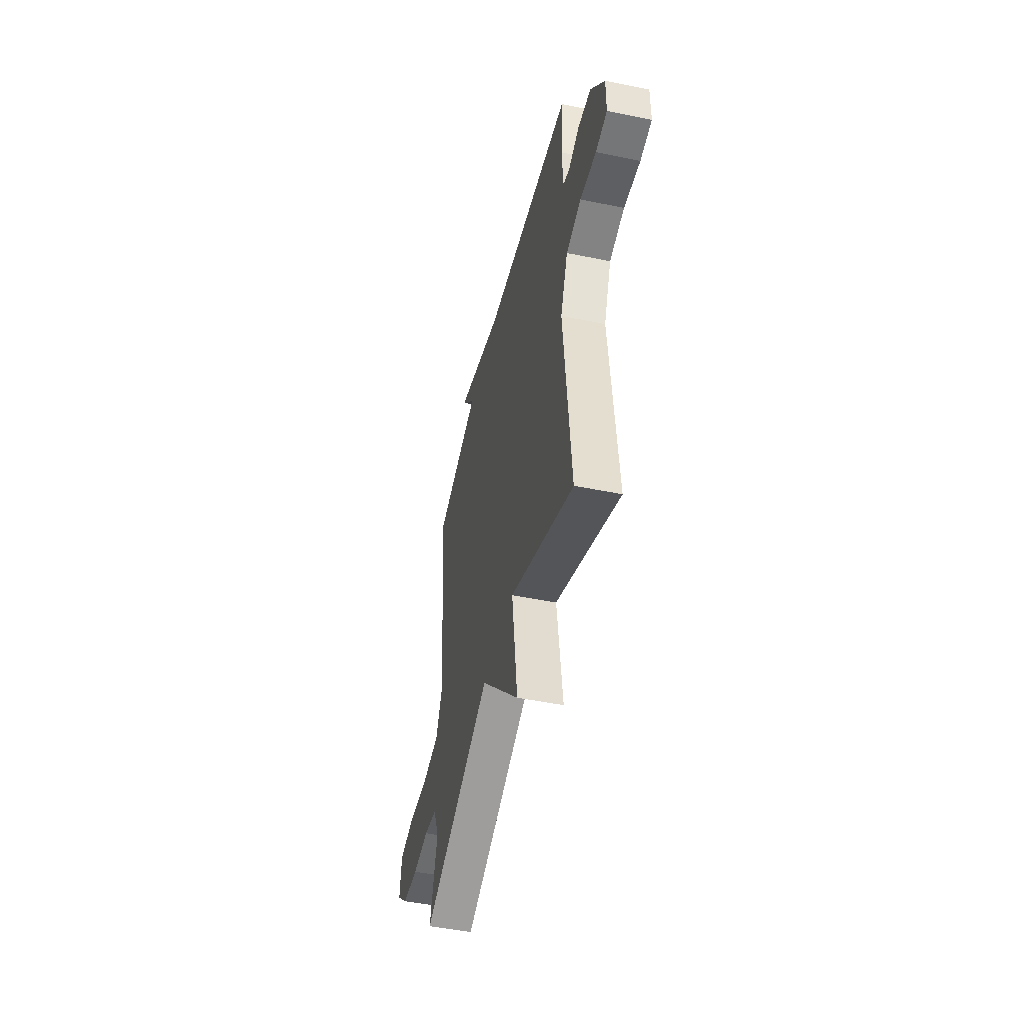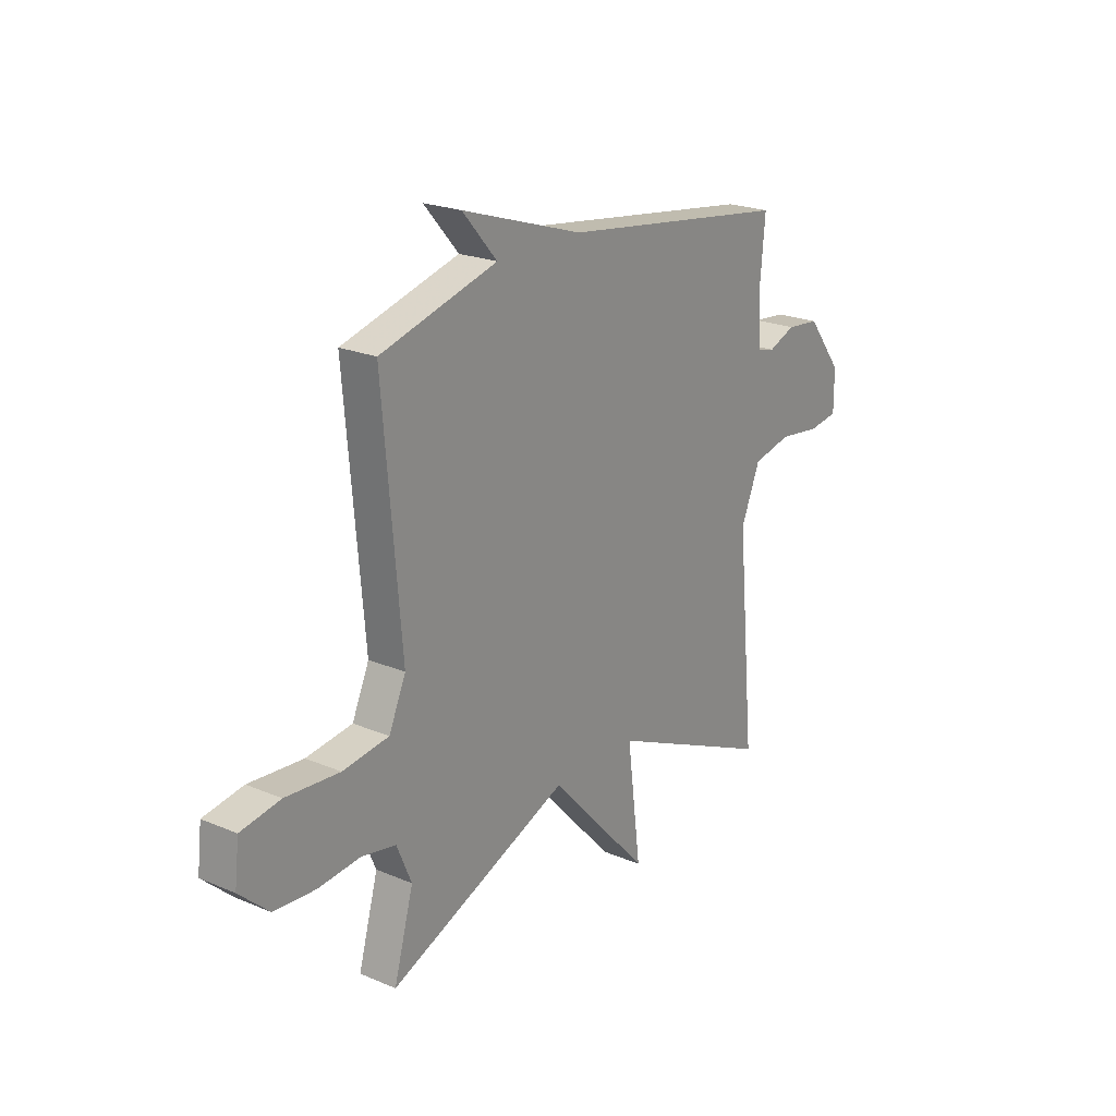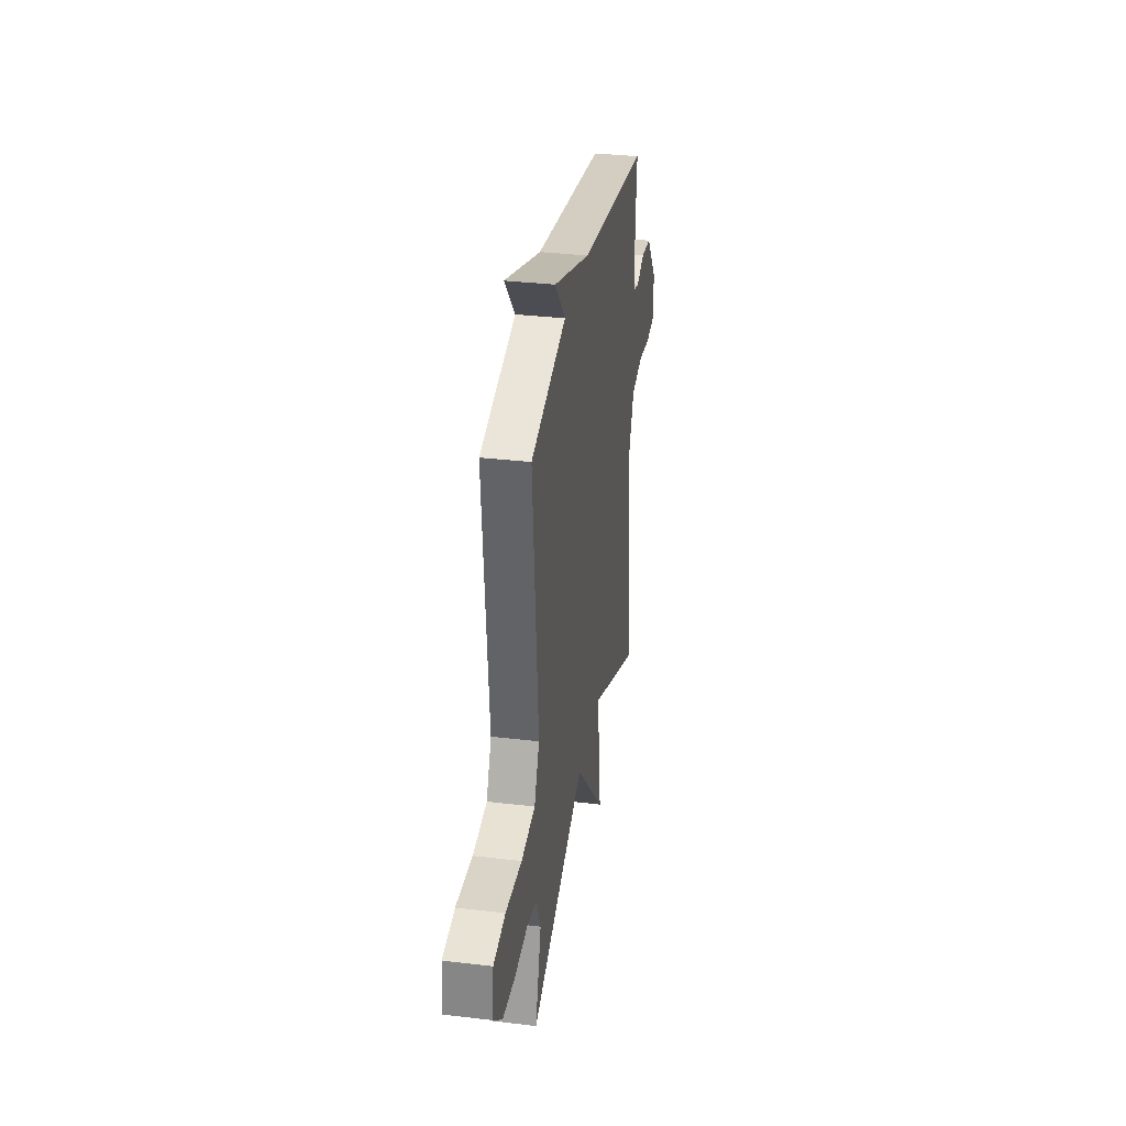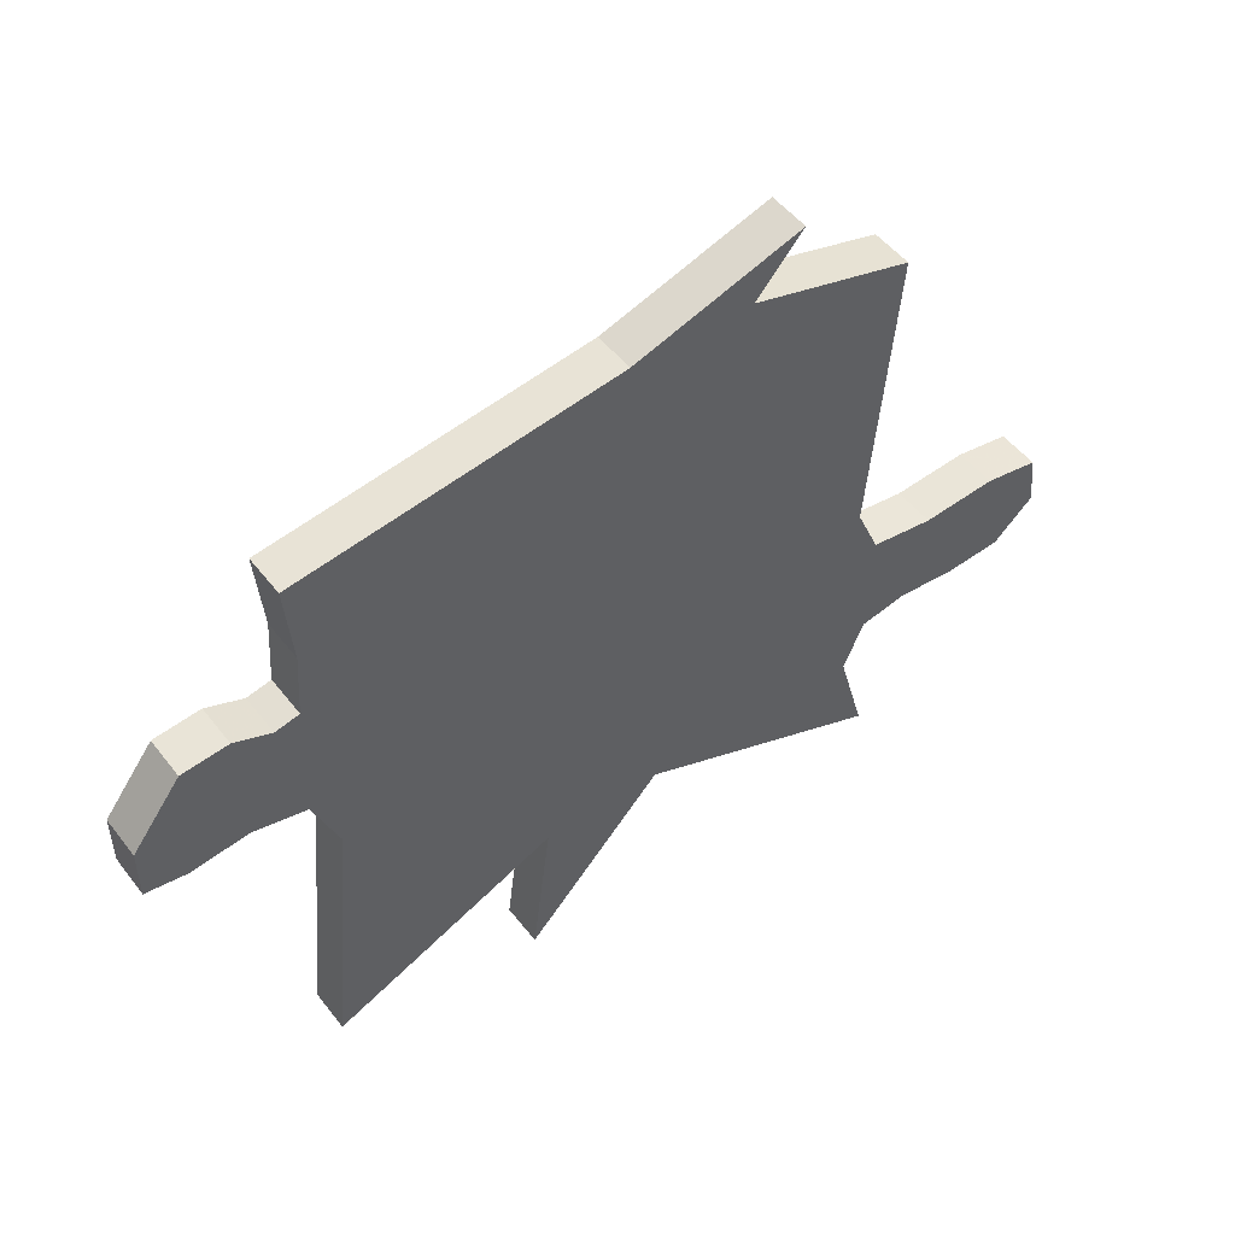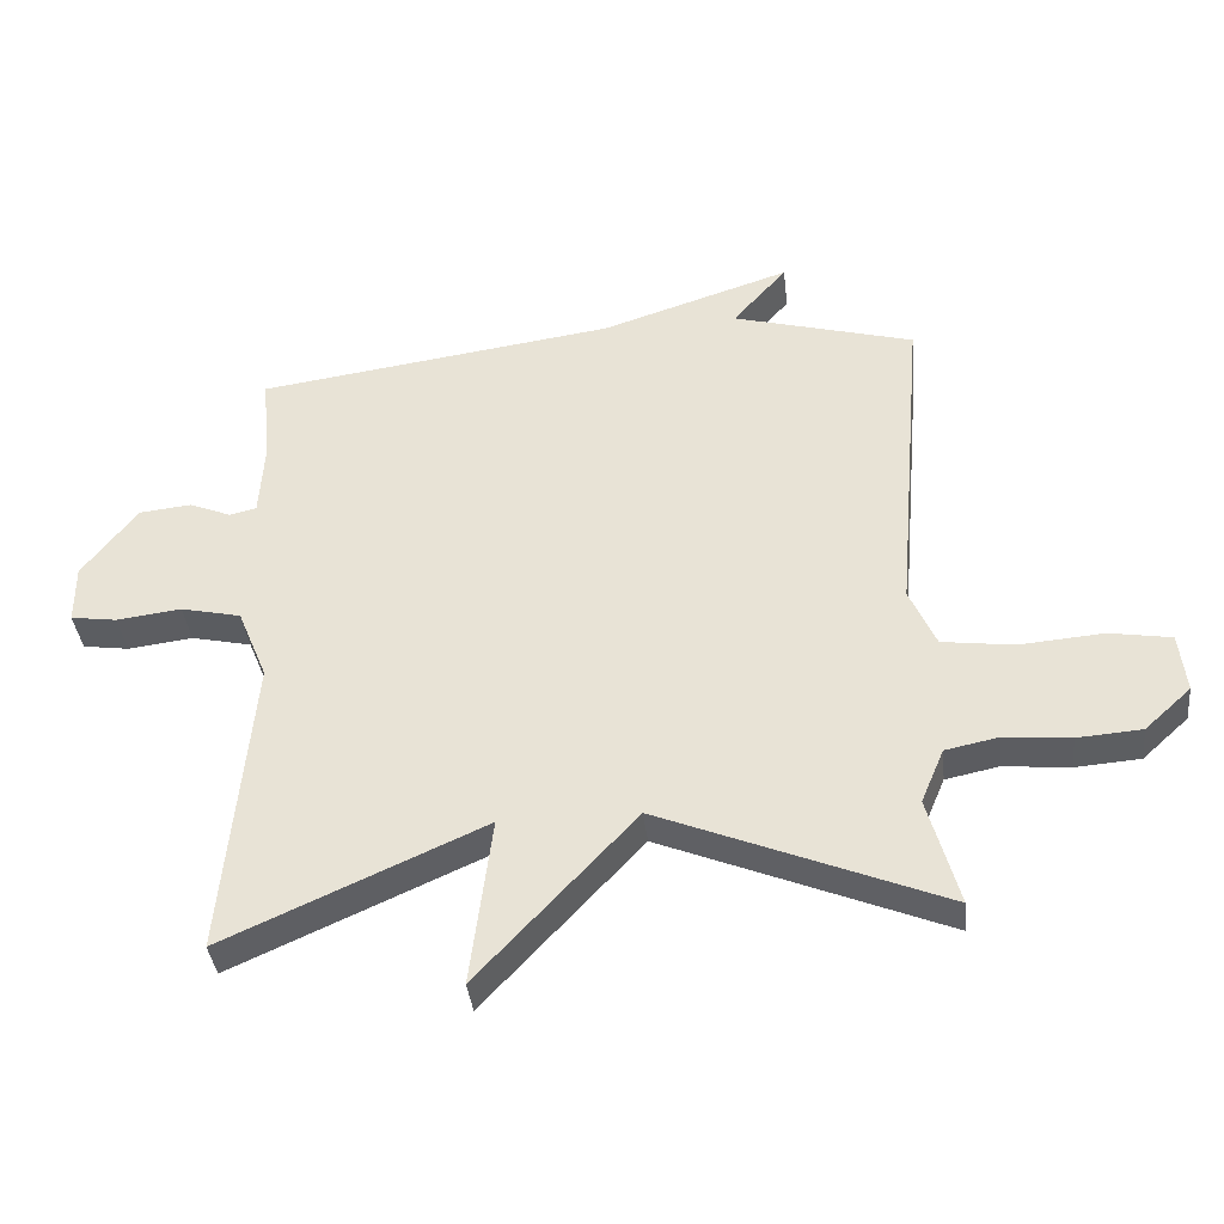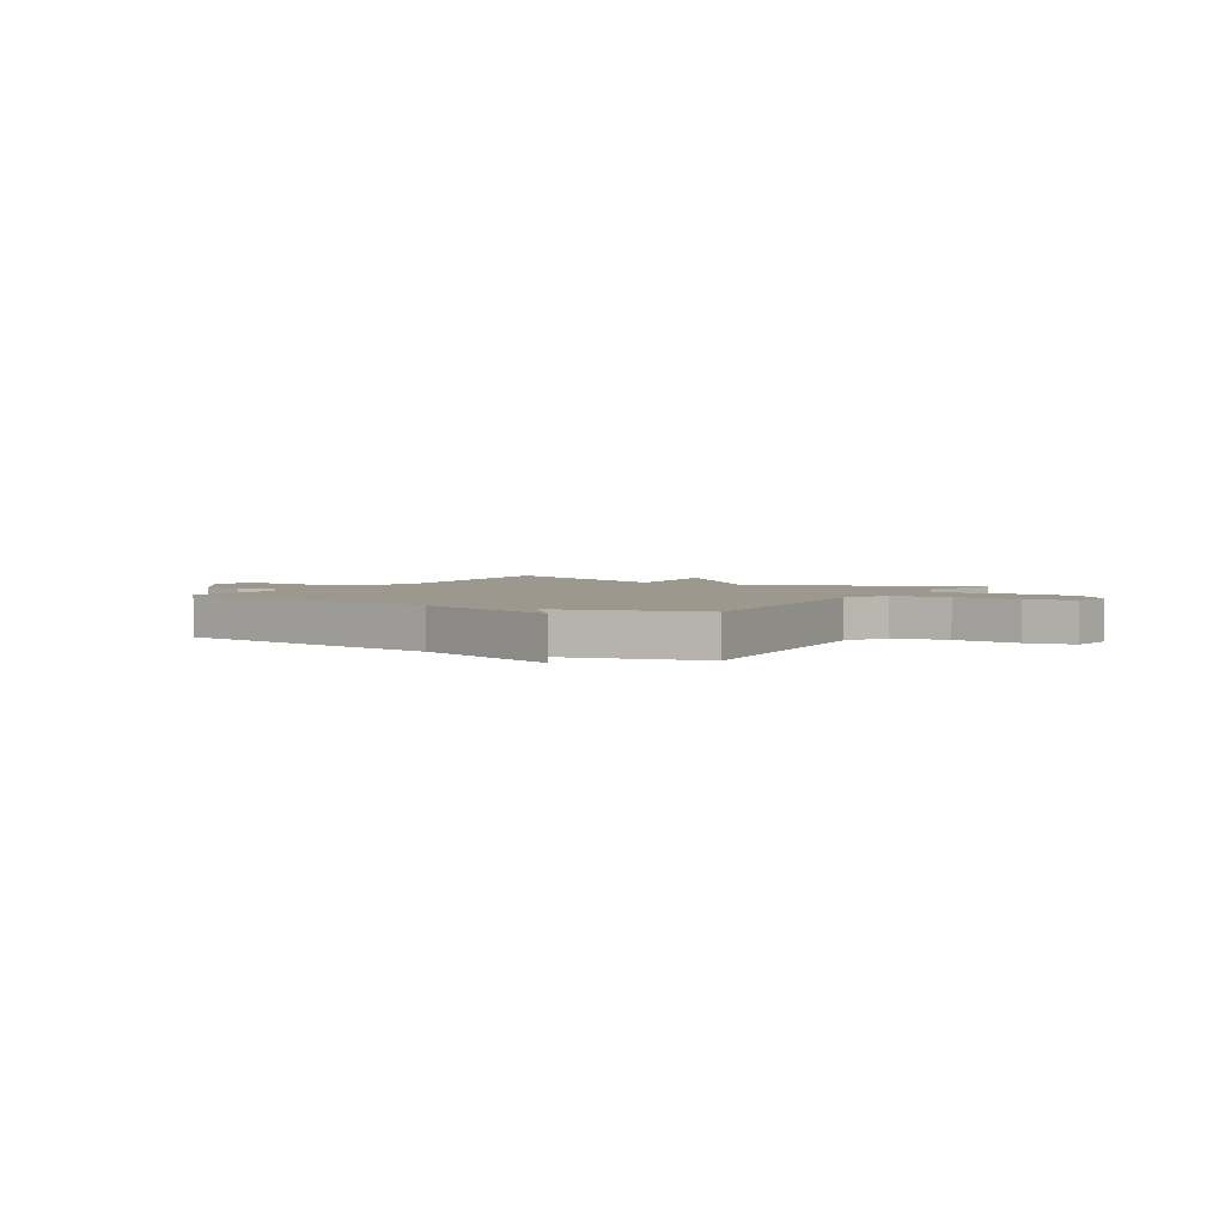
<metadata>
{"format":"obj","ext":"obj","renderer":"f3d","projection":"perspective","resolution":1024,"background":"white","views":[{"elev":-48.4,"azim":-102.9,"up":"+Z"},{"elev":22.2,"azim":126.3,"up":"+Z"},{"elev":32.9,"azim":99.4,"up":"+Z"},{"elev":50.0,"azim":-36.2,"up":"+Z"},{"elev":-37.9,"azim":6.3,"up":"+Z"},{"elev":3.1,"azim":31.5,"up":"+Y"}]}
</metadata>
<code>
v -0.5 0.07 0.5
v 0.031 0.07 0.574
v 0.311 0.07 0.665
v 0.231 0.07 0.574
v 0.5 0.07 0.5
v 0.458 0.07 0.012
v 0.497 0.07 -0.076
v 0.603 0.07 -0.09
v 0.727 0.07 -0.08
v 0.818 0.07 -0.095
v 0.828 0.07 -0.183
v 0.76 0.07 -0.245
v 0.665 0.07 -0.252
v 0.567 0.07 -0.243
v 0.489 0.07 -0.259
v 0.455 0.07 -0.339
v 0.5 0.07 -0.5
v 0.082 0.07 -0.33
v -0.15 0.07 -0.579
v -0.118 0.07 -0.33
v -0.5 0.07 -0.5
v -0.458 0.07 -0.052
v -0.502 0.07 0.055
v -0.591 0.07 0.075
v -0.687 0.07 0.063
v -0.755 0.07 0.073
v -0.755 0.07 0.16
v -0.674 0.07 0.266
v -0.597 0.07 0.274
v -0.535 0.07 0.249
v -0.495 0.07 0.258
v -0.488 0.07 0.366
v -0.5 0 0.5
v 0.031 0 0.574
v 0.311 0 0.665
v 0.231 0 0.574
v 0.5 0 0.5
v 0.458 0 0.012
v 0.497 0 -0.076
v 0.603 0 -0.09
v 0.727 0 -0.08
v 0.818 0 -0.095
v 0.828 0 -0.183
v 0.76 0 -0.245
v 0.665 0 -0.252
v 0.567 0 -0.243
v 0.489 0 -0.259
v 0.455 0 -0.339
v 0.5 0 -0.5
v 0.082 0 -0.33
v -0.15 0 -0.579
v -0.118 0 -0.33
v -0.5 0 -0.5
v -0.458 0 -0.052
v -0.502 0 0.055
v -0.591 0 0.075
v -0.687 0 0.063
v -0.755 0 0.073
v -0.755 0 0.16
v -0.674 0 0.266
v -0.597 0 0.274
v -0.535 0 0.249
v -0.495 0 0.258
v -0.488 0 0.366
f 28 29 30
f 27 28 30
f 26 27 30
f 25 26 30
f 24 25 30
f 23 24 30 31
f 22 23 31 32
f 20 21 22
f 18 19 20
f 18 20 22 32
f 32 1 2
f 18 32 2
f 17 18 2
f 16 17 2
f 12 13 14
f 11 12 14
f 10 11 14
f 9 10 14
f 8 9 14
f 7 8 14 15
f 15 16 2
f 7 15 2
f 6 7 2
f 2 3 4
f 2 4 5 6
f 62 61 60
f 62 60 59
f 62 59 58
f 62 58 57
f 62 57 56
f 63 62 56 55
f 64 63 55 54
f 54 53 52
f 52 51 50
f 64 54 52 50
f 34 33 64
f 34 64 50
f 34 50 49
f 34 49 48
f 46 45 44
f 46 44 43
f 46 43 42
f 46 42 41
f 46 41 40
f 47 46 40 39
f 34 48 47
f 34 47 39
f 34 39 38
f 36 35 34
f 38 37 36 34
f 1 33 34 2
f 2 34 35 3
f 3 35 36 4
f 4 36 37 5
f 5 37 38 6
f 6 38 39 7
f 7 39 40 8
f 8 40 41 9
f 9 41 42 10
f 10 42 43 11
f 11 43 44 12
f 12 44 45 13
f 13 45 46 14
f 14 46 47 15
f 15 47 48 16
f 16 48 49 17
f 17 49 50 18
f 18 50 51 19
f 19 51 52 20
f 20 52 53 21
f 21 53 54 22
f 22 54 55 23
f 23 55 56 24
f 24 56 57 25
f 25 57 58 26
f 26 58 59 27
f 27 59 60 28
f 28 60 61 29
f 29 61 62 30
f 30 62 63 31
f 31 63 64 32
f 32 64 33 1

</code>
